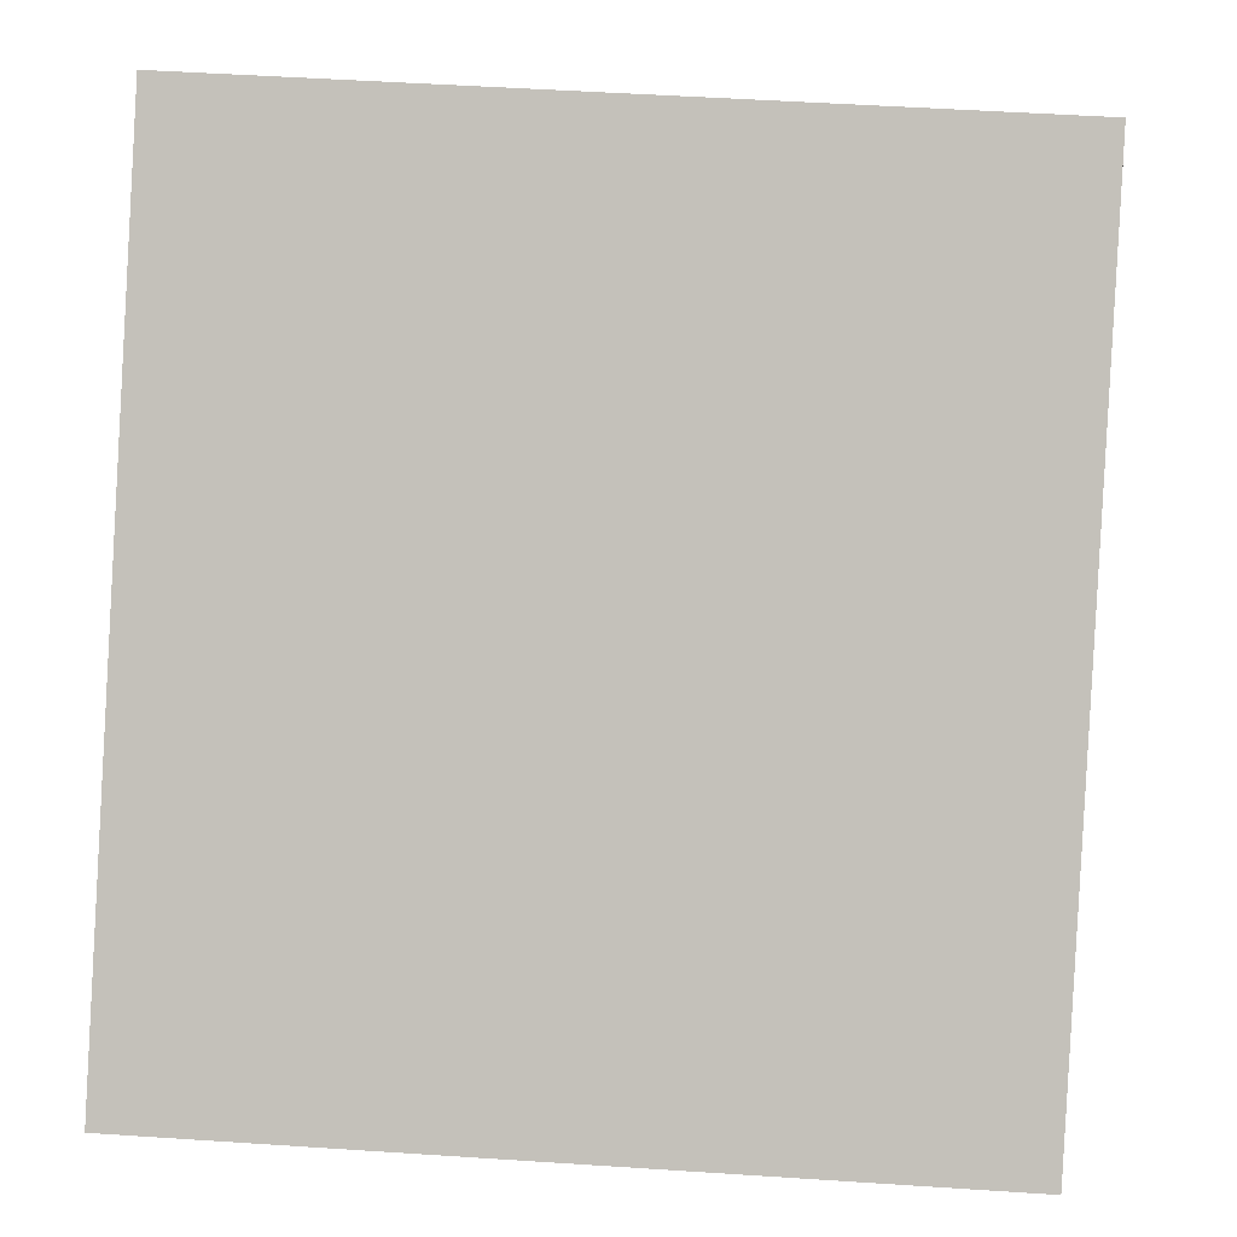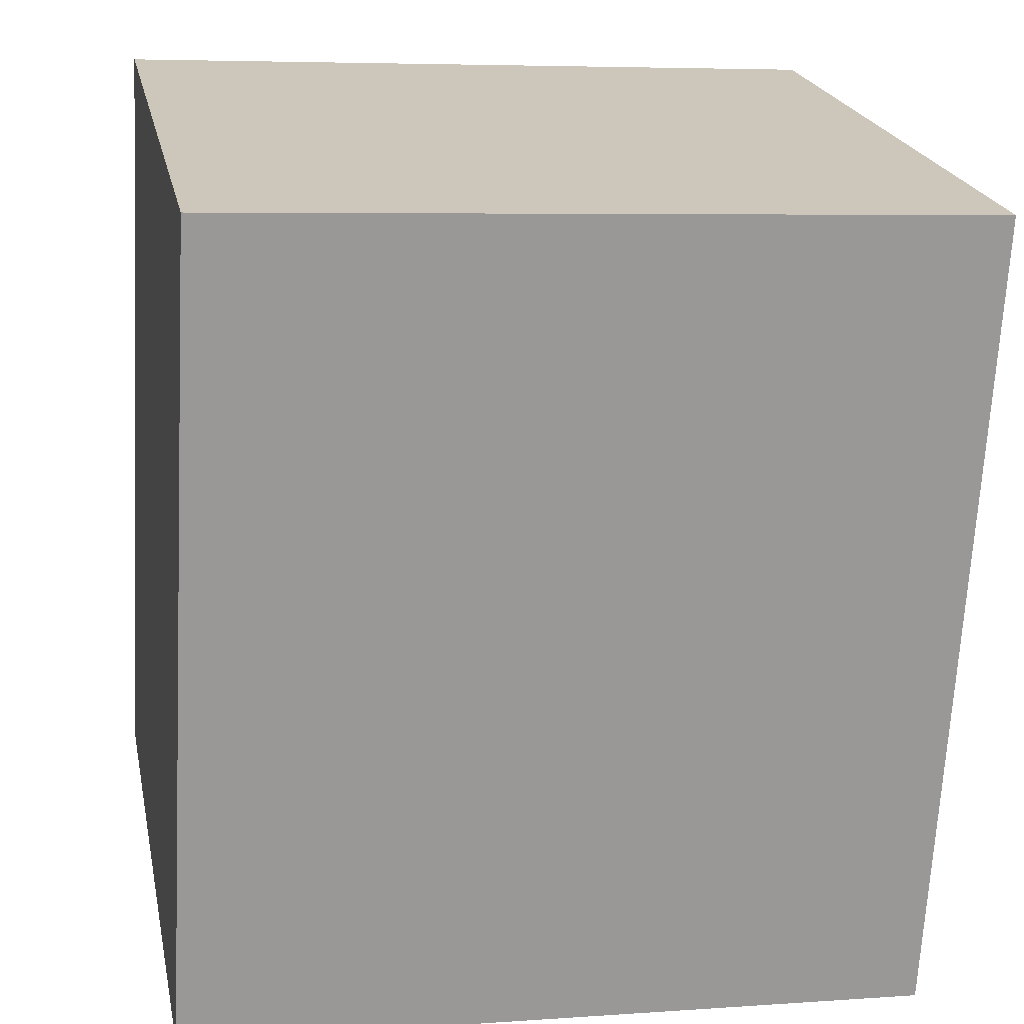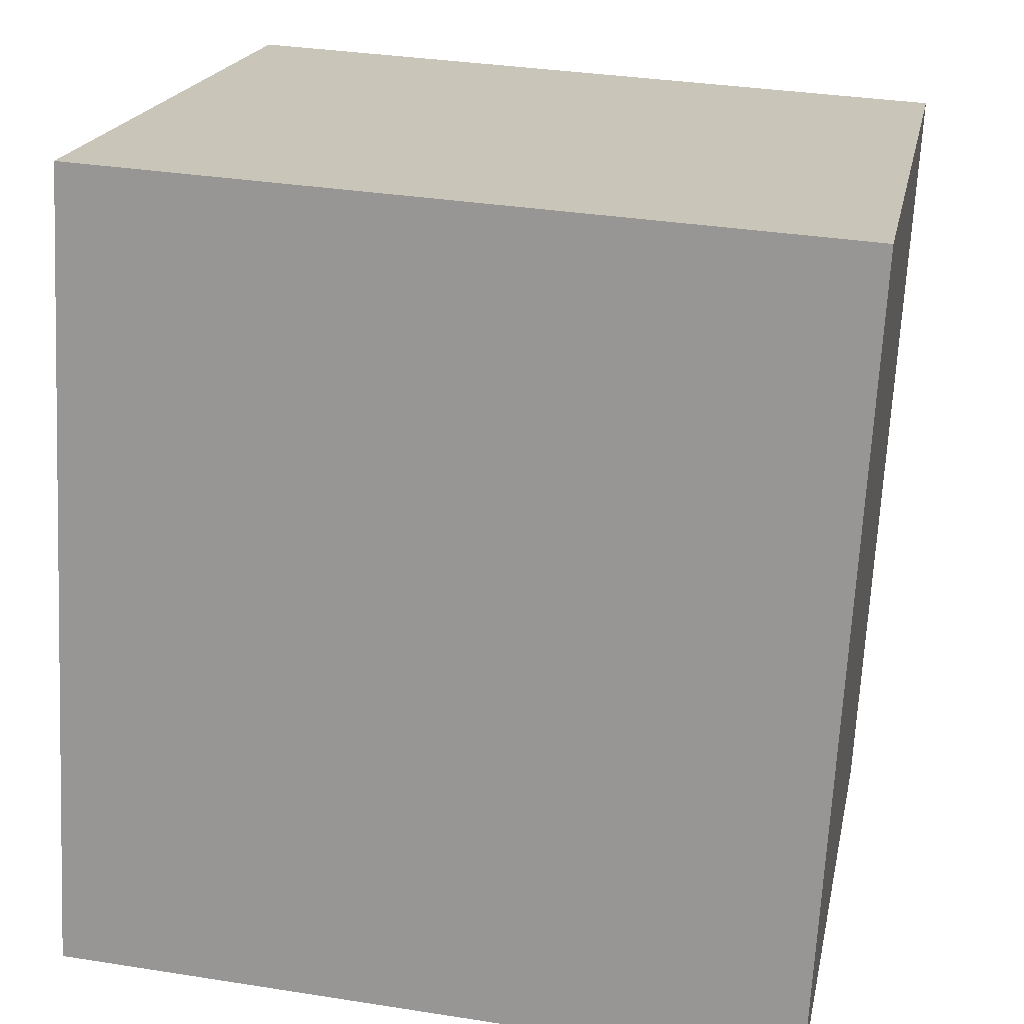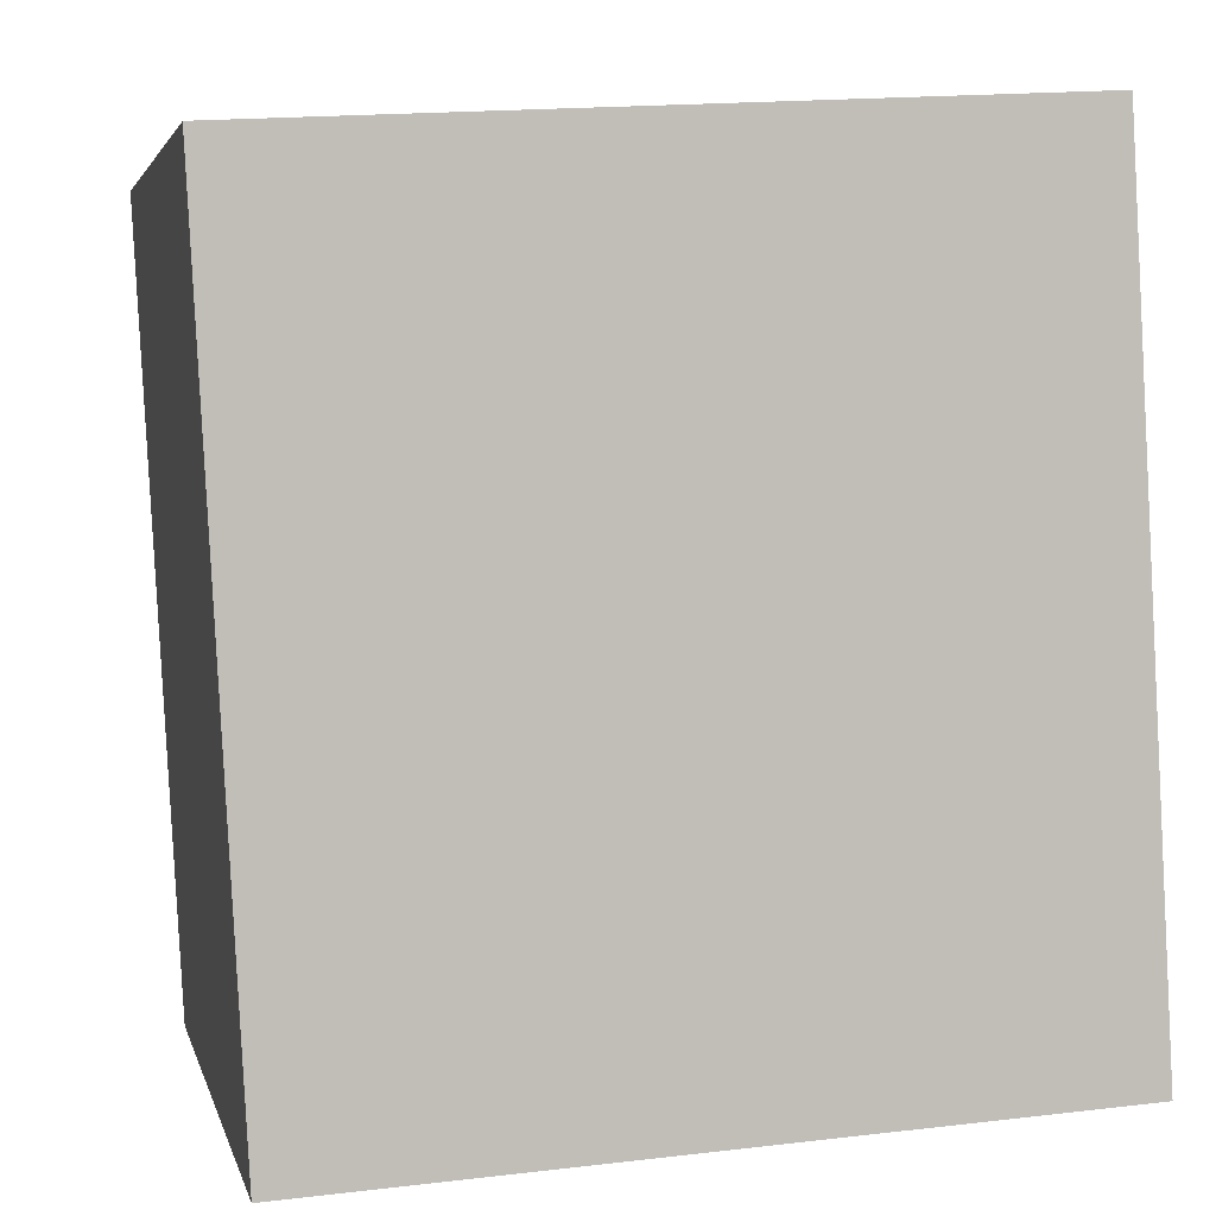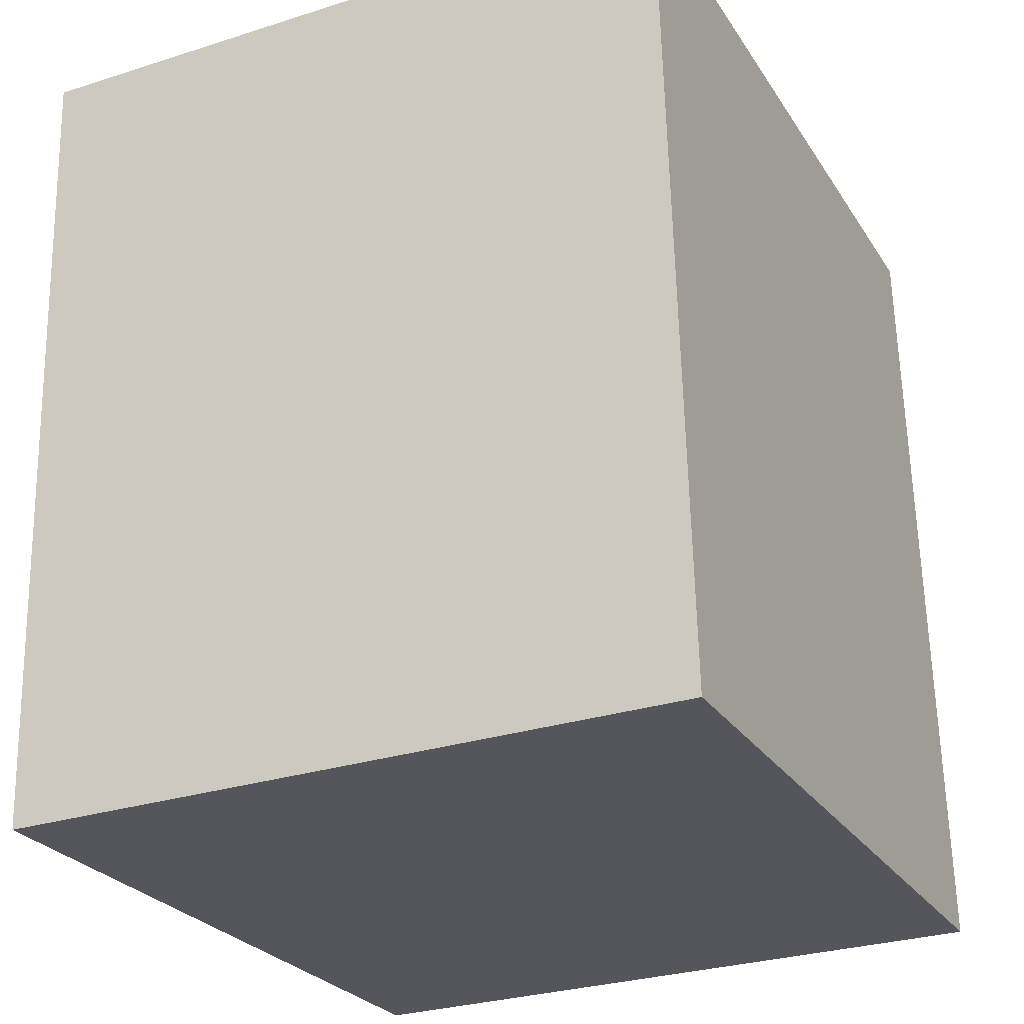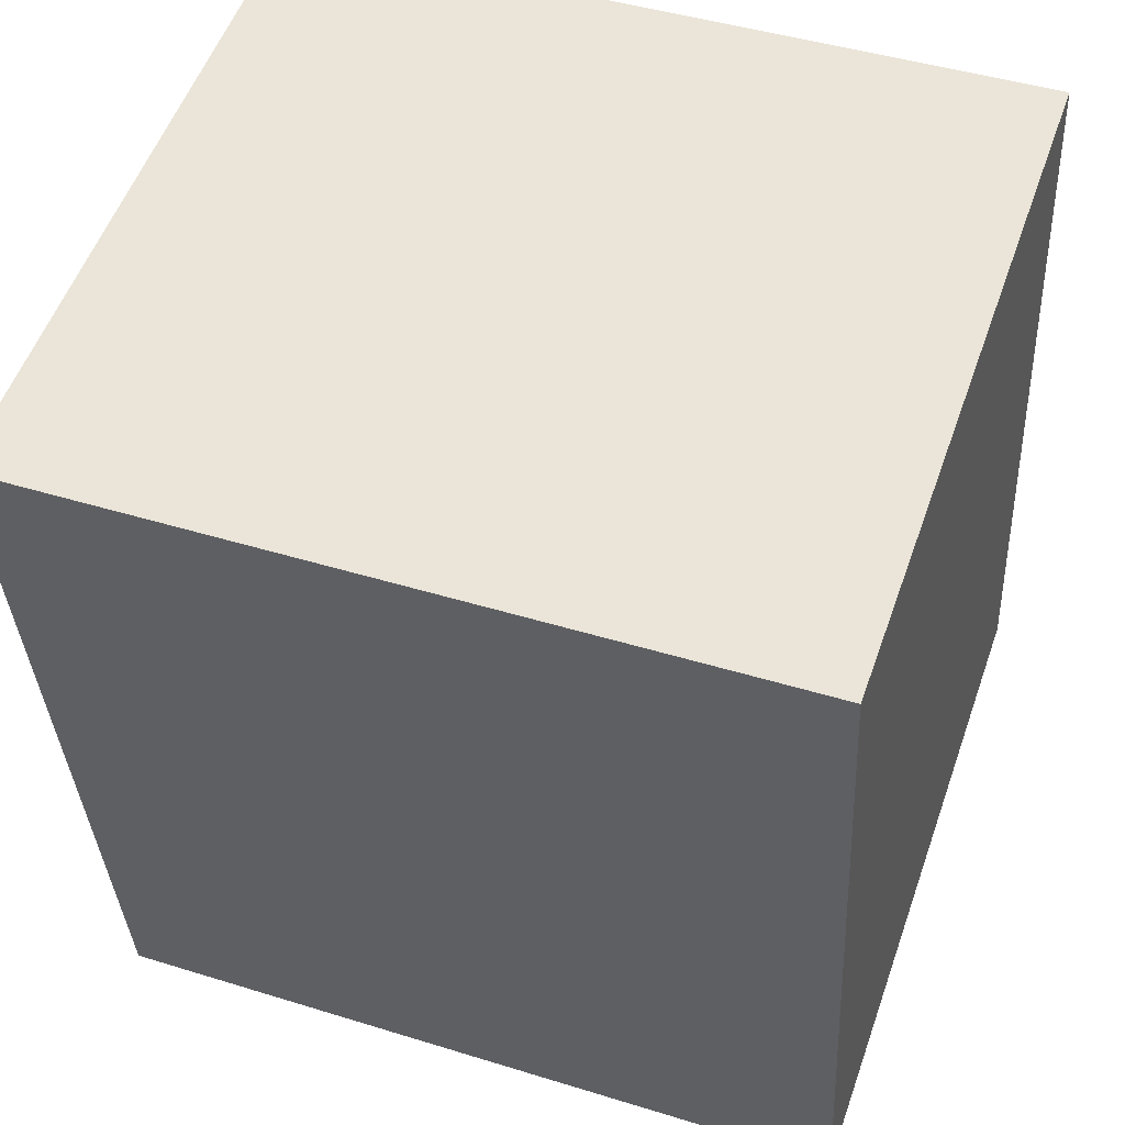
<metadata>
{"format":"obj","ext":"obj","renderer":"f3d","projection":"perspective","resolution":1024,"background":"white","views":[{"elev":1.7,"azim":2.6,"up":"+Z"},{"elev":21.5,"azim":-11.4,"up":"+Z"},{"elev":19.7,"azim":11.3,"up":"+Z"},{"elev":3.6,"azim":167.5,"up":"+Z"},{"elev":-29.1,"azim":115.3,"up":"+Z"},{"elev":54.5,"azim":-160.6,"up":"+Z"}]}
</metadata>
<code>
v  2.842 2.407 2.773
v  0 2.407 1.474e-16
v  0.16 2.407 2.92
v  2.682 2.407 -0.146
v  2.682 8.94e-18 -0.146
v  0 0 0
v  0.16 -1.788e-16 2.92
v  2.842 -1.698e-16 2.773
g defaultobject
f 1 2 3
f 2 1 4
f 5 2 4
f 2 5 6
f 6 3 2
f 3 6 7
f 7 1 3
f 1 7 8
f 8 4 1
f 4 8 5
f 5 7 6
f 7 5 8

</code>
